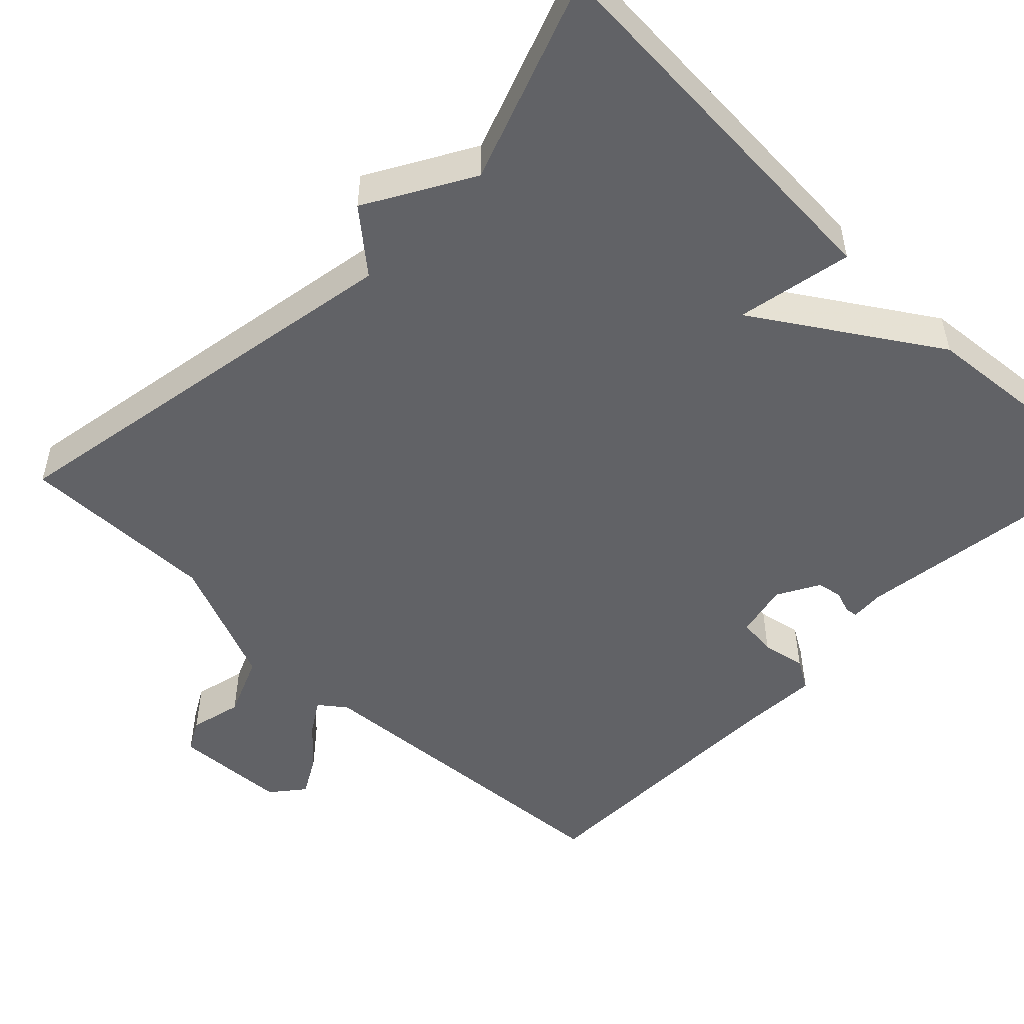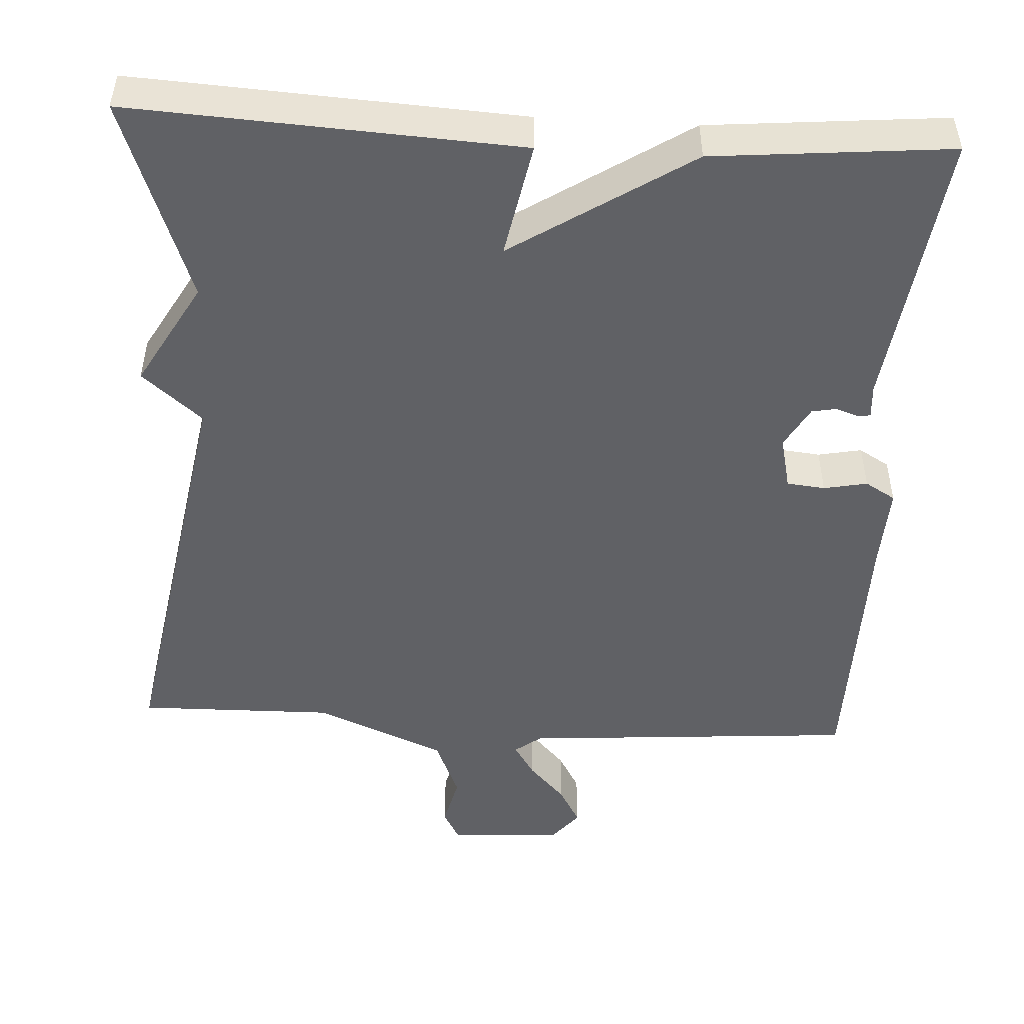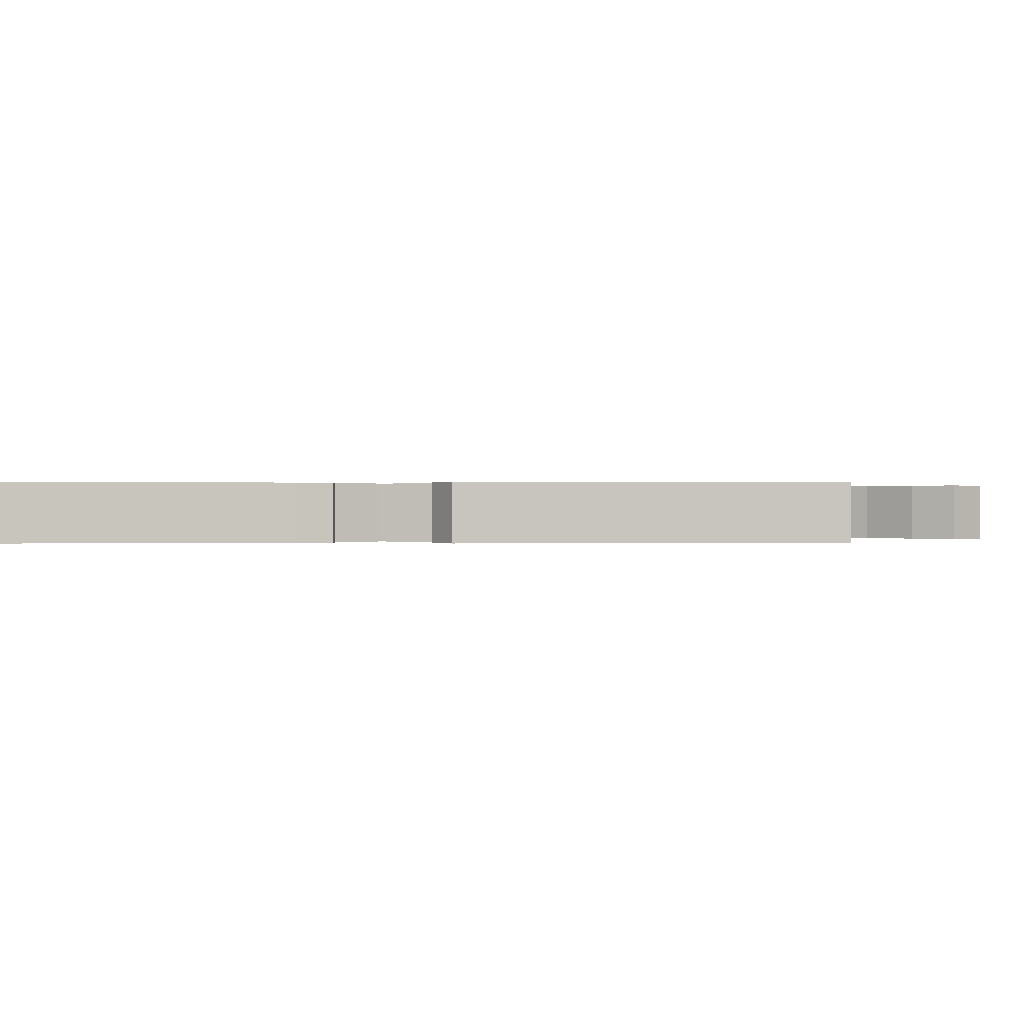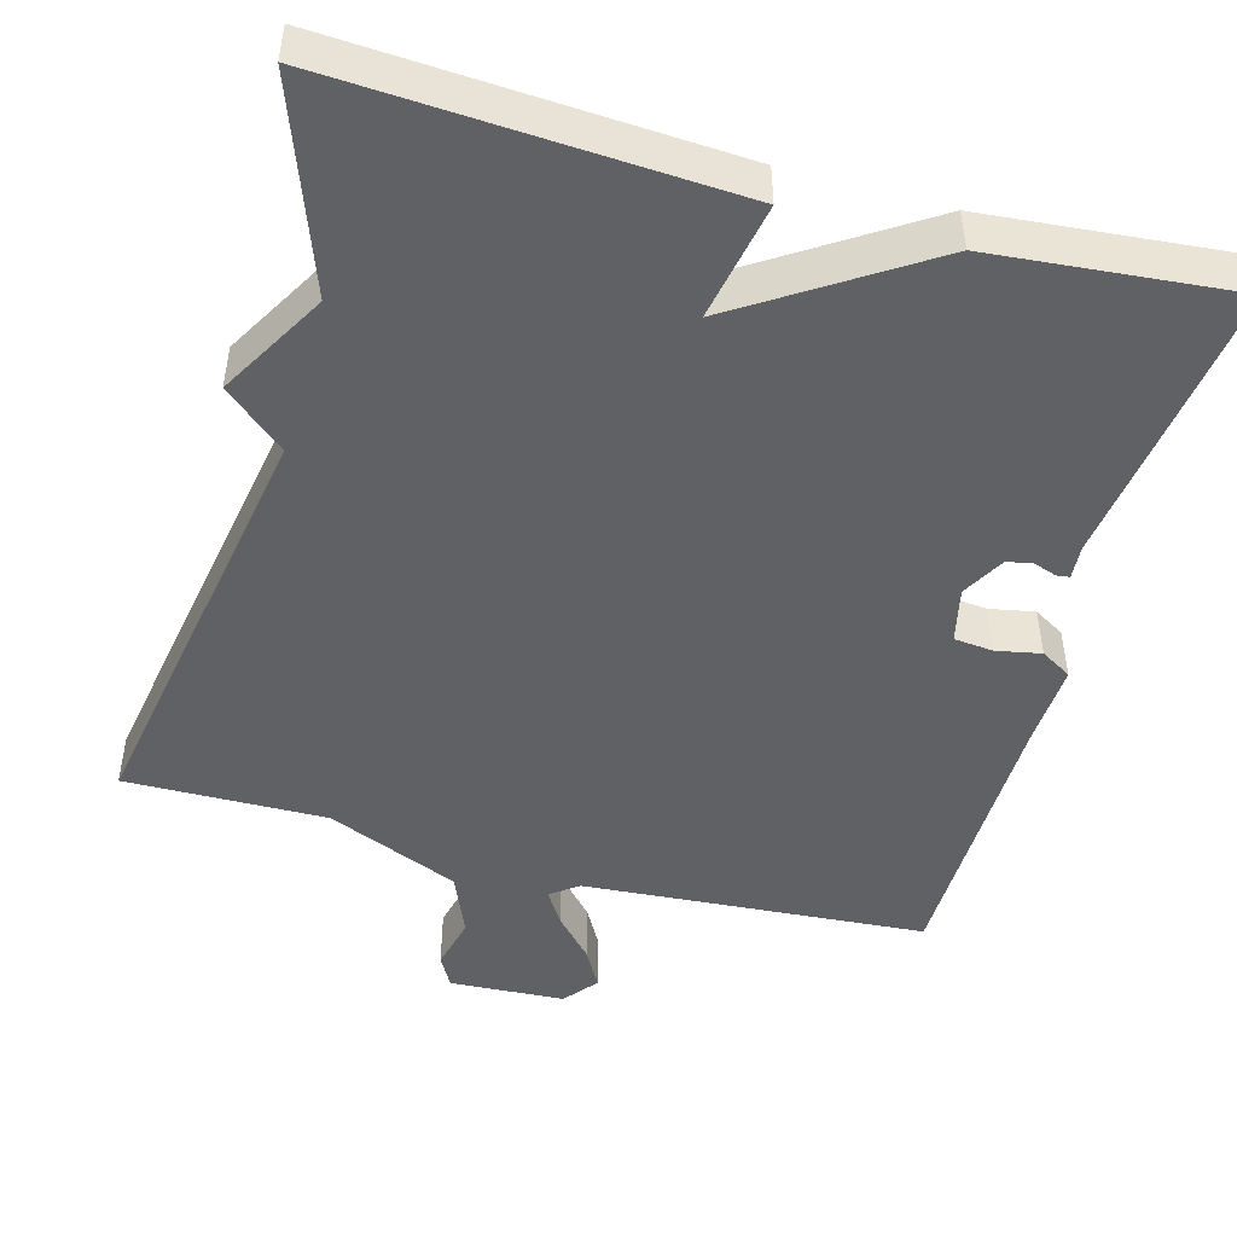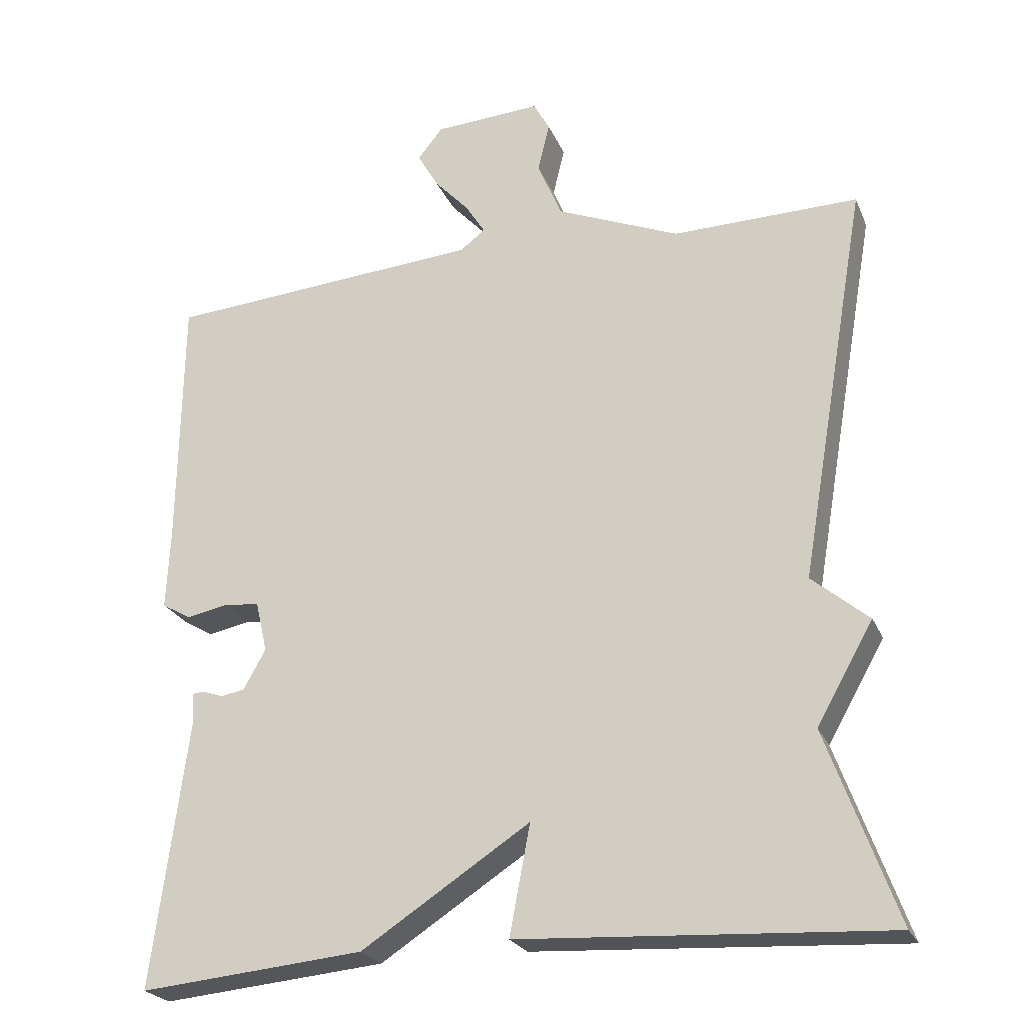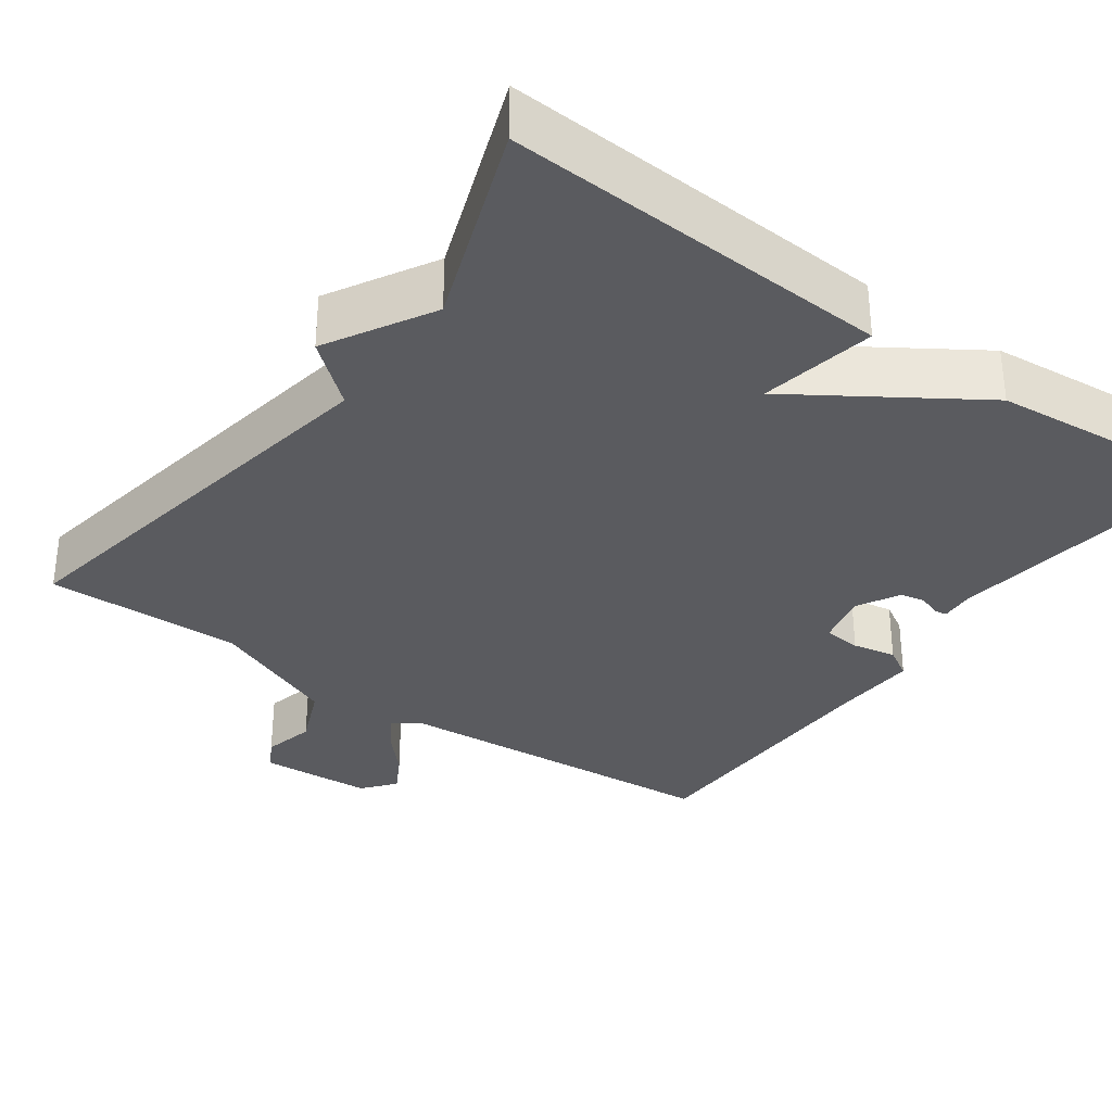
<metadata>
{"format":"obj","ext":"obj","renderer":"f3d","projection":"perspective","resolution":1024,"background":"white","views":[{"elev":-50.7,"azim":135.7,"up":"+Y"},{"elev":-49.1,"azim":176.7,"up":"+Y"},{"elev":0.1,"azim":-91.8,"up":"+Y"},{"elev":-47.6,"azim":164.5,"up":"+Y"},{"elev":-24.1,"azim":19.2,"up":"+Z"},{"elev":-32.9,"azim":144.4,"up":"+Y"}]}
</metadata>
<code>
v 0.5 0.07 -0.5
v 0.004 0.07 -0.472
v 0.032 0.07 -0.324
v -0.196 0.07 -0.472
v -0.5 0.07 -0.5
v -0.453 0.07 -0.139
v -0.456 0.07 -0.096
v -0.44 0.07 -0.094
v -0.411 0.07 -0.104
v -0.379 0.07 -0.098
v -0.349 0.07 -0.044
v -0.365 0.07 0.025
v -0.414 0.07 0.03
v -0.47 0.07 0.019
v -0.509 0.07 0.042
v -0.504 0.07 0.148
v -0.5 0.07 0.5
v -0.069 0.07 0.532
v -0.035 0.07 0.558
v -0.062 0.07 0.601
v -0.109 0.07 0.652
v -0.137 0.07 0.702
v -0.103 0.07 0.744
v 0.042 0.07 0.752
v 0.064 0.07 0.712
v 0.048 0.07 0.645
v 0.081 0.07 0.566
v 0.248 0.07 0.496
v 0.5 0.07 0.5
v 0.406 0.07 -0.041
v 0.483 0.07 -0.106
v 0.406 0.07 -0.241
v 0.5 0 -0.5
v 0.004 0 -0.472
v 0.032 0 -0.324
v -0.196 0 -0.472
v -0.5 0 -0.5
v -0.453 0 -0.139
v -0.456 0 -0.096
v -0.44 0 -0.094
v -0.411 0 -0.104
v -0.379 0 -0.098
v -0.349 0 -0.044
v -0.365 0 0.025
v -0.414 0 0.03
v -0.47 0 0.019
v -0.509 0 0.042
v -0.504 0 0.148
v -0.5 0 0.5
v -0.069 0 0.532
v -0.035 0 0.558
v -0.062 0 0.601
v -0.109 0 0.652
v -0.137 0 0.702
v -0.103 0 0.744
v 0.042 0 0.752
v 0.064 0 0.712
v 0.048 0 0.645
v 0.081 0 0.566
v 0.248 0 0.496
v 0.5 0 0.5
v 0.406 0 -0.041
v 0.483 0 -0.106
v 0.406 0 -0.241
f 30 31 32
f 28 29 30
f 27 28 30 32
f 26 27 32 1
f 24 25 26
f 23 24 26
f 22 23 26
f 21 22 26
f 20 21 26
f 19 20 26
f 16 17 18
f 16 18 19
f 15 16 19
f 14 15 19
f 13 14 19
f 12 13 19 26
f 6 7 8 9
f 6 9 10
f 5 6 10
f 4 5 10
f 3 4 10
f 1 2 3
f 26 1 3
f 12 26 3
f 11 12 3
f 3 10 11
f 64 63 62
f 62 61 60
f 64 62 60 59
f 33 64 59 58
f 58 57 56
f 58 56 55
f 58 55 54
f 58 54 53
f 58 53 52
f 58 52 51
f 50 49 48
f 51 50 48
f 51 48 47
f 51 47 46
f 51 46 45
f 58 51 45 44
f 41 40 39 38
f 42 41 38
f 42 38 37
f 42 37 36
f 42 36 35
f 35 34 33
f 35 33 58
f 35 58 44
f 35 44 43
f 43 42 35
f 1 33 34 2
f 2 34 35 3
f 3 35 36 4
f 4 36 37 5
f 5 37 38 6
f 6 38 39 7
f 7 39 40 8
f 8 40 41 9
f 9 41 42 10
f 10 42 43 11
f 11 43 44 12
f 12 44 45 13
f 13 45 46 14
f 14 46 47 15
f 15 47 48 16
f 16 48 49 17
f 17 49 50 18
f 18 50 51 19
f 19 51 52 20
f 20 52 53 21
f 21 53 54 22
f 22 54 55 23
f 23 55 56 24
f 24 56 57 25
f 25 57 58 26
f 26 58 59 27
f 27 59 60 28
f 28 60 61 29
f 29 61 62 30
f 30 62 63 31
f 31 63 64 32
f 32 64 33 1

</code>
